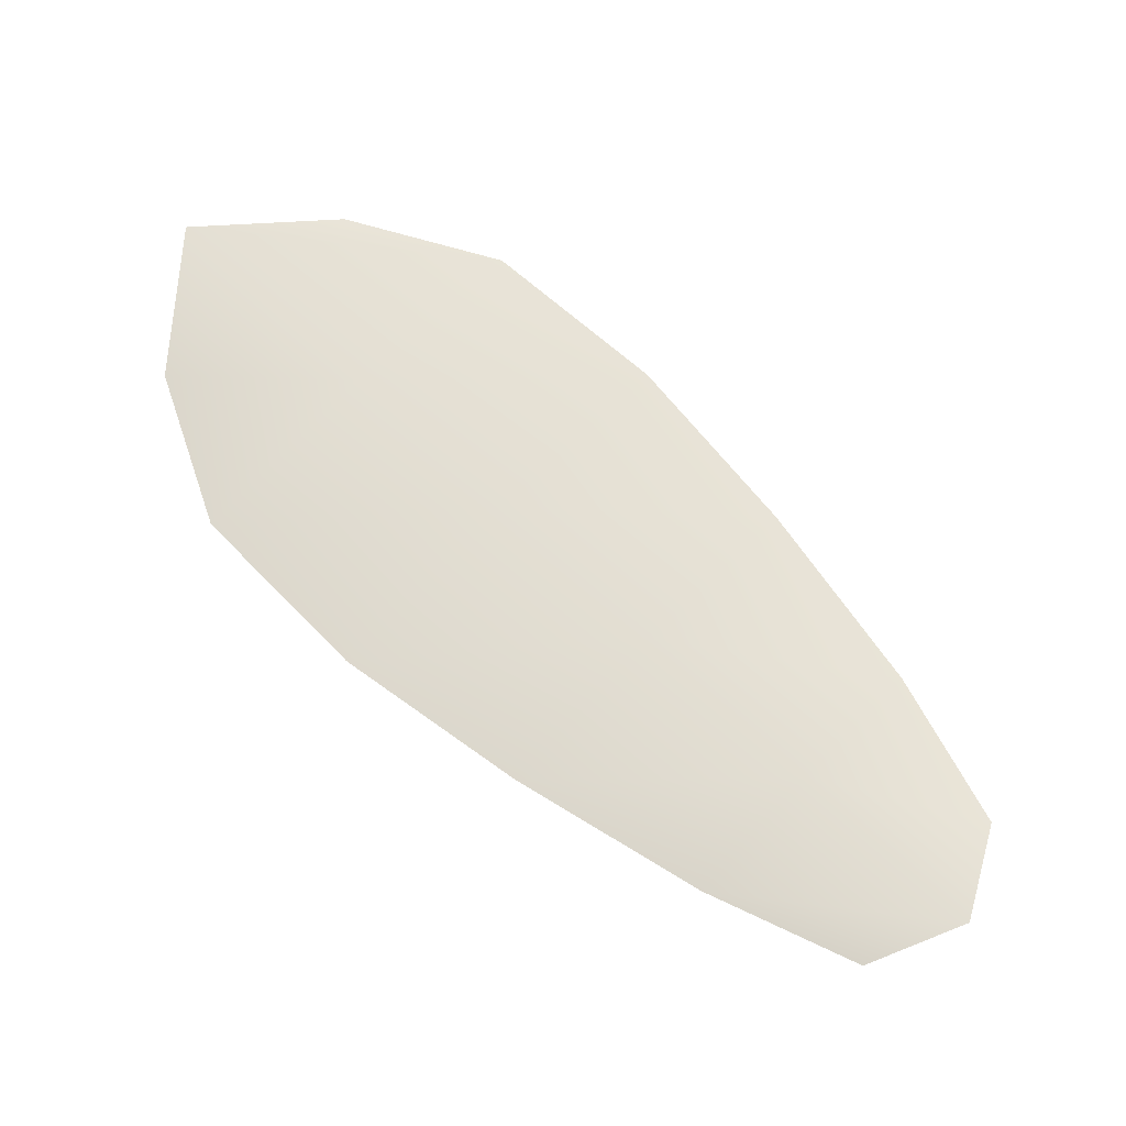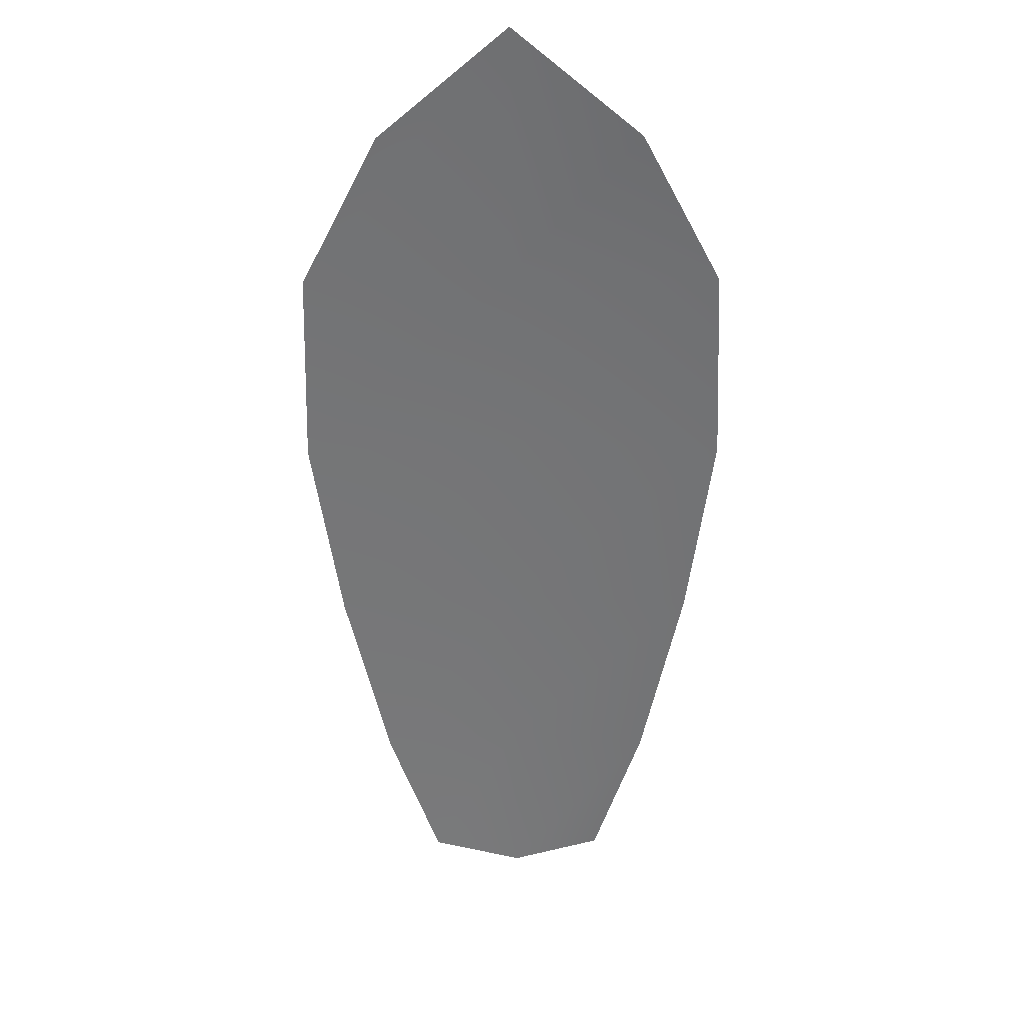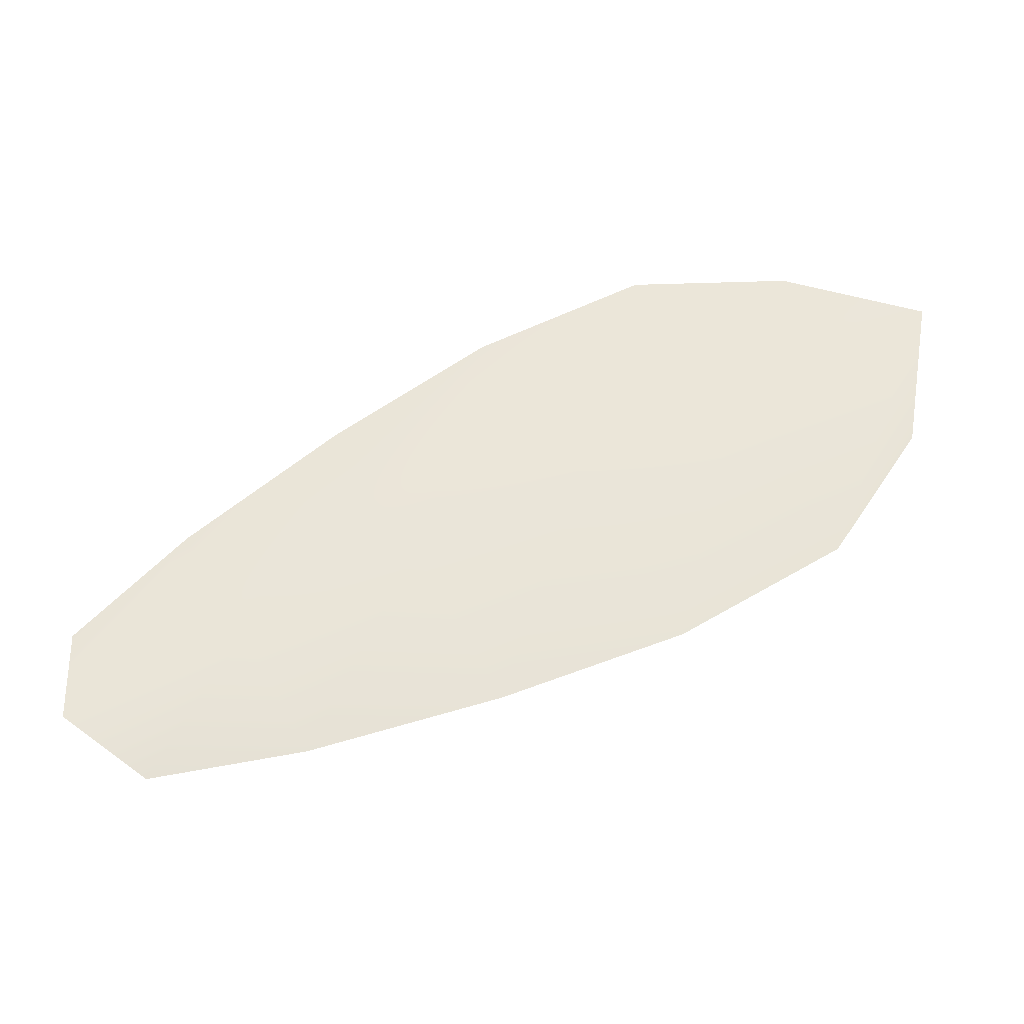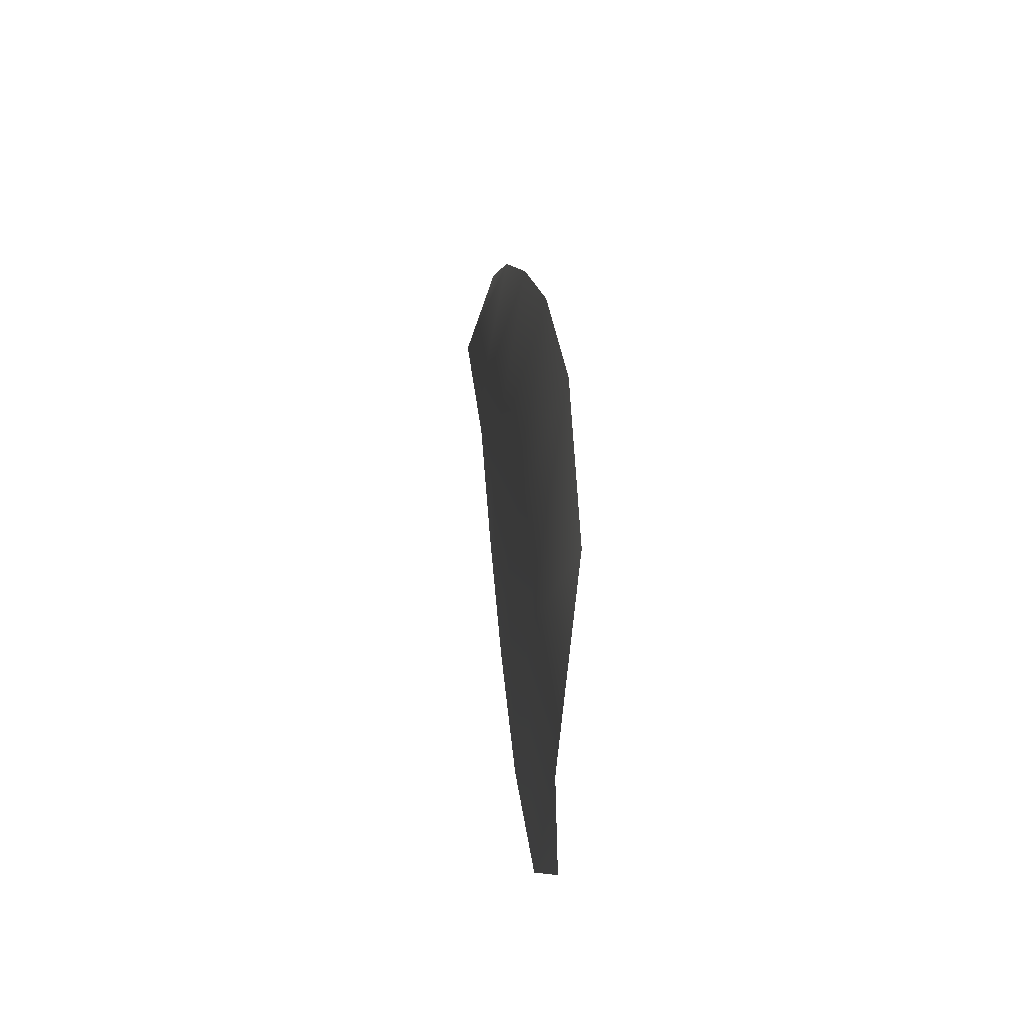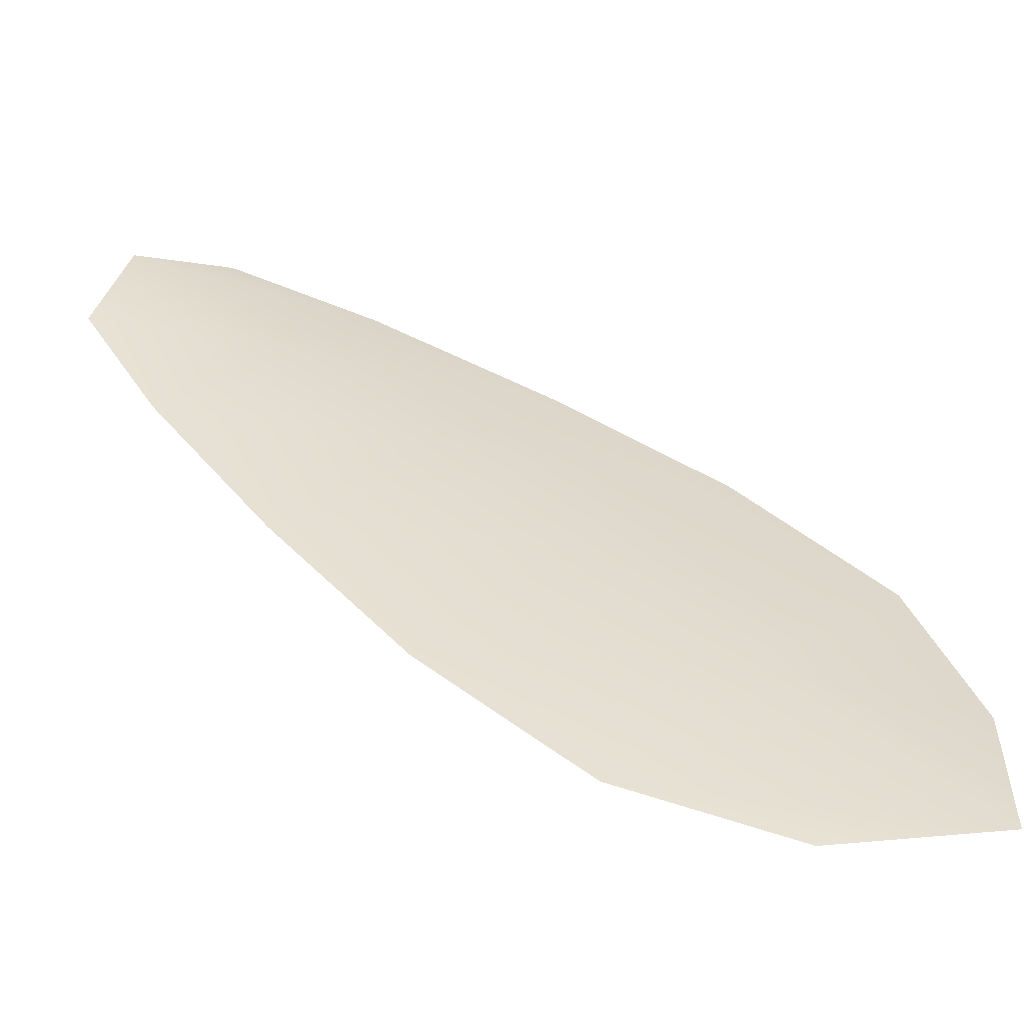
<metadata>
{"format":"obj","ext":"obj","renderer":"f3d","projection":"perspective","resolution":1024,"background":"white","views":[{"elev":67.6,"azim":-178.8,"up":"+Z"},{"elev":-55.6,"azim":48.0,"up":"+Z"},{"elev":56.5,"azim":-71.7,"up":"+Z"},{"elev":-22.8,"azim":83.6,"up":"+Y"},{"elev":-56.5,"azim":-10.1,"up":"+Y"}]}
</metadata>
<code>
o feather_flight_tertiary_027
v 0.08148 0.05735 0.0209
v 0.08045 0.0562 0.02087
v 0.08718 0.05252 0.02097
v 0.08576 0.05096 0.02094
v 0.08069 0.05703 0.02104
v 0.08709 0.05117 0.02112
v 0.0827 0.05681 0.02091
v 0.08414 0.05596 0.02093
v 0.08551 0.05501 0.02095
v 0.08668 0.05386 0.02097
v 0.0844 0.05132 0.02091
v 0.08314 0.05239 0.0209
v 0.08208 0.05367 0.02089
v 0.0811 0.05504 0.02088
v 0.0819 0.05592 0.02106
v 0.08311 0.05481 0.02107
v 0.08433 0.0537 0.02109
v 0.08554 0.05259 0.0211
f 18 10 3 6
f 11 18 6 4
f 5 1 7 15
f 15 7 8 16
f 16 8 9 17
f 17 9 10 18
f 2 5 15 14
f 14 15 16 13
f 13 16 17 12
f 12 17 18 11

</code>
